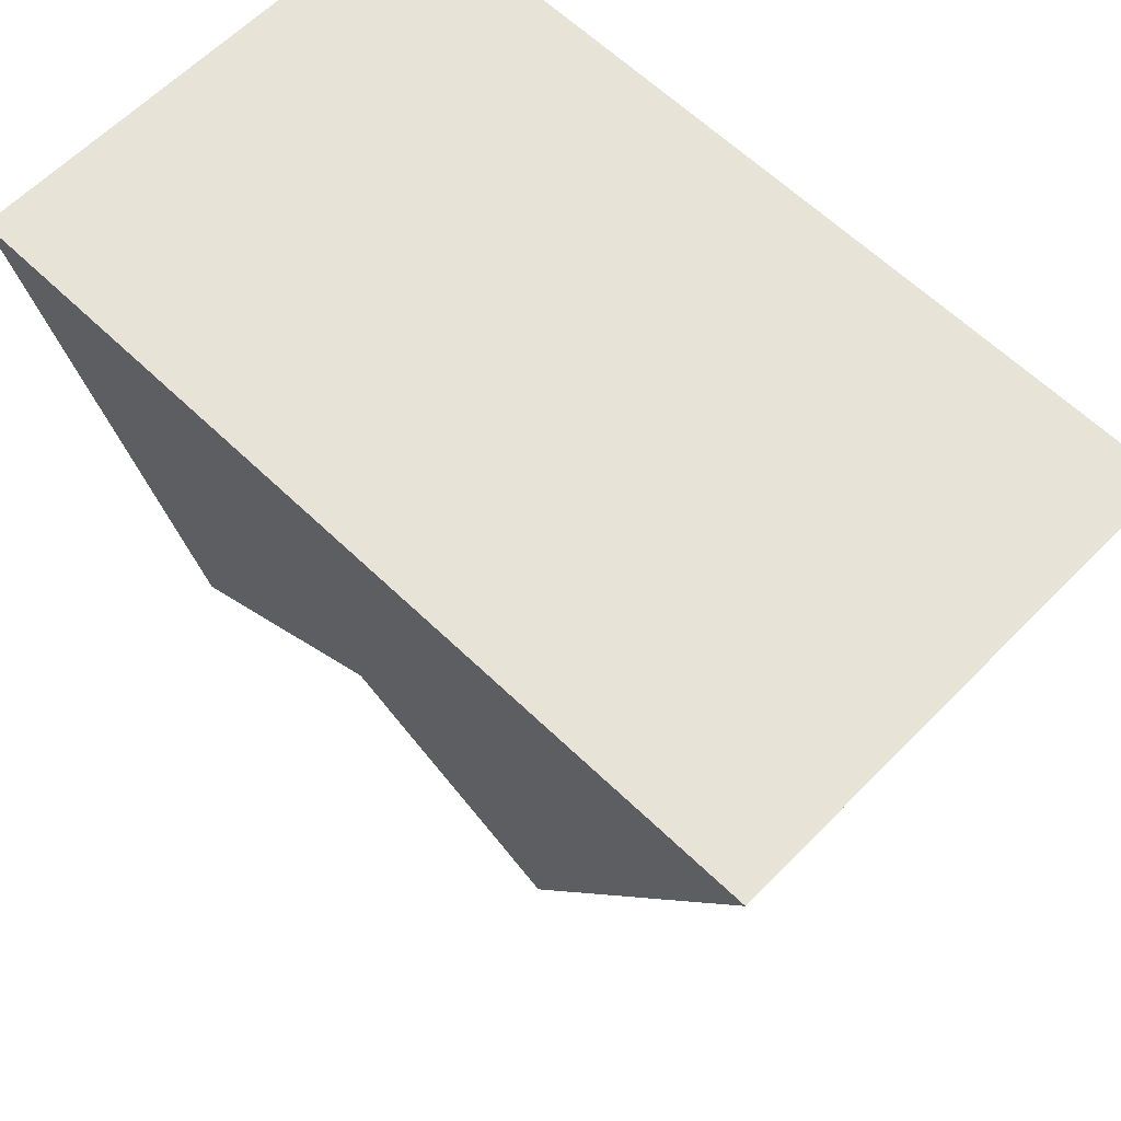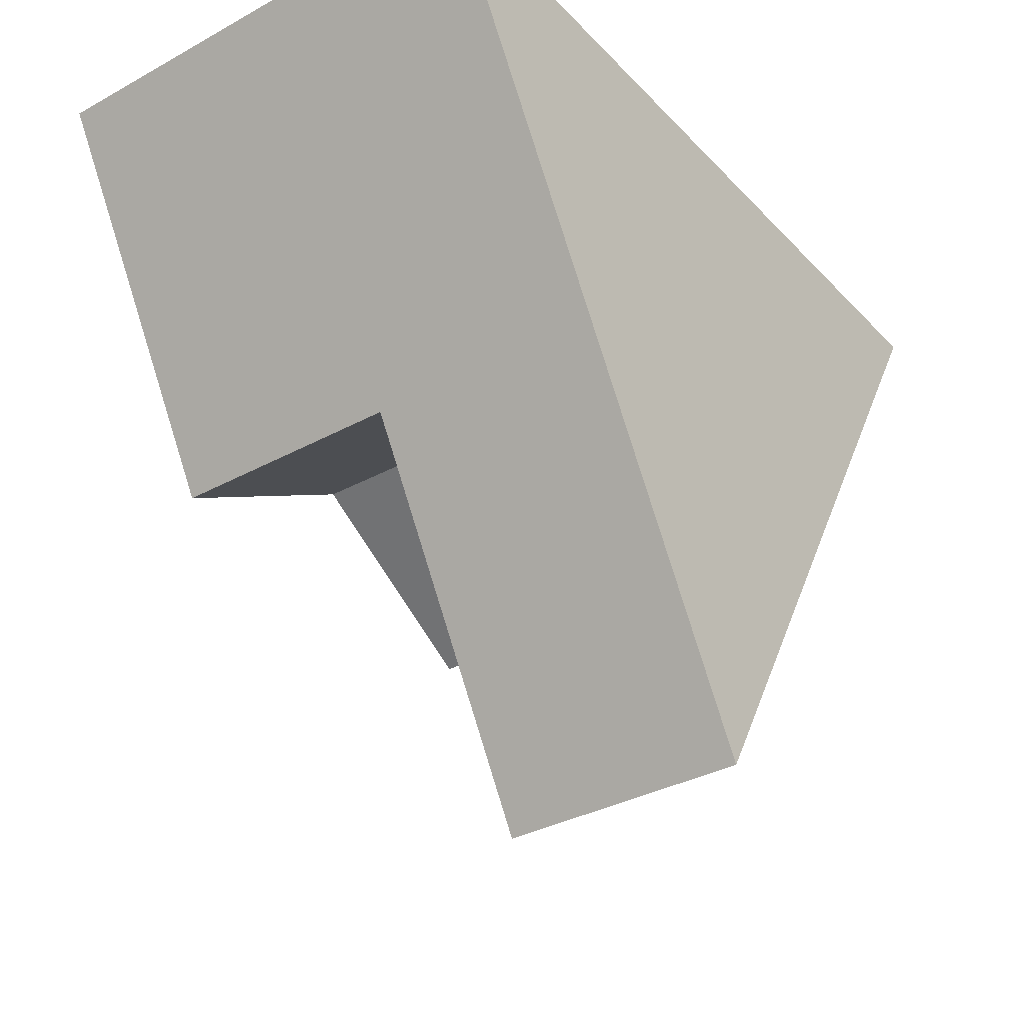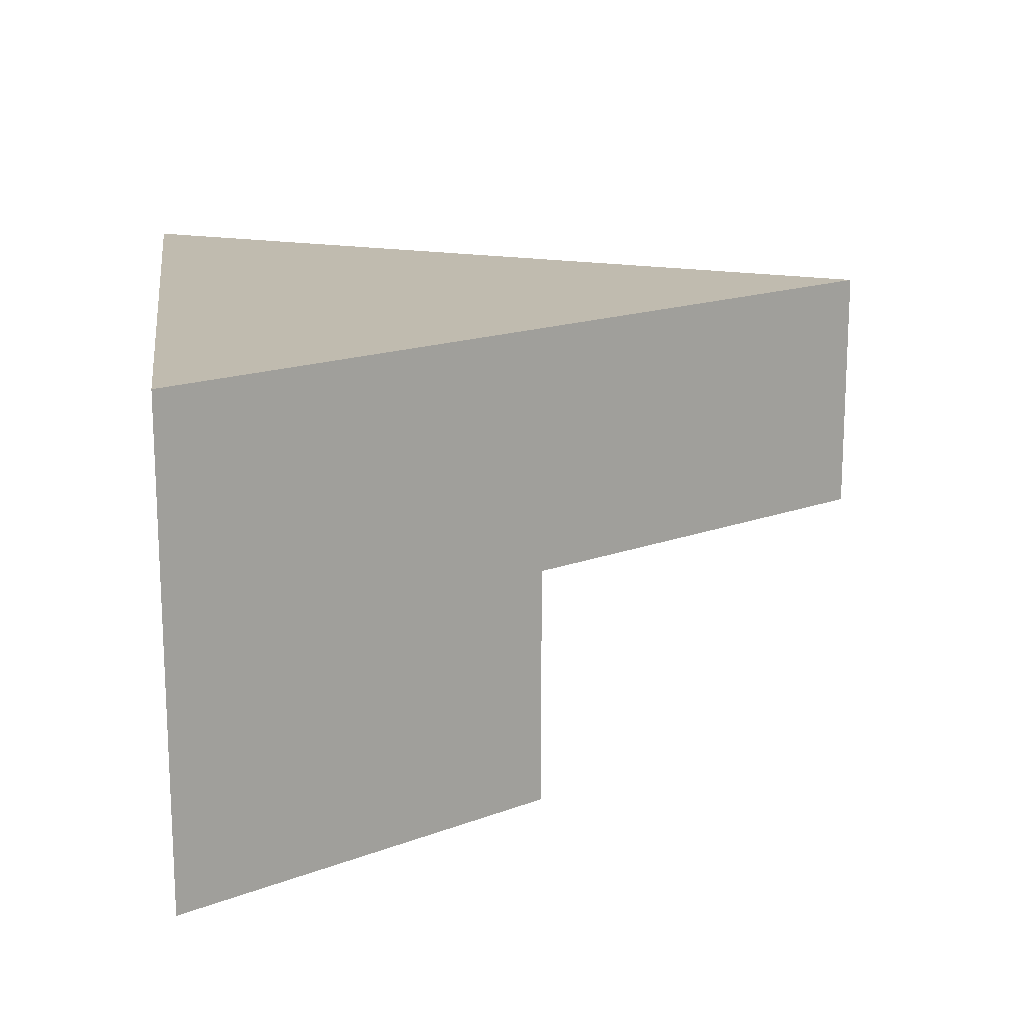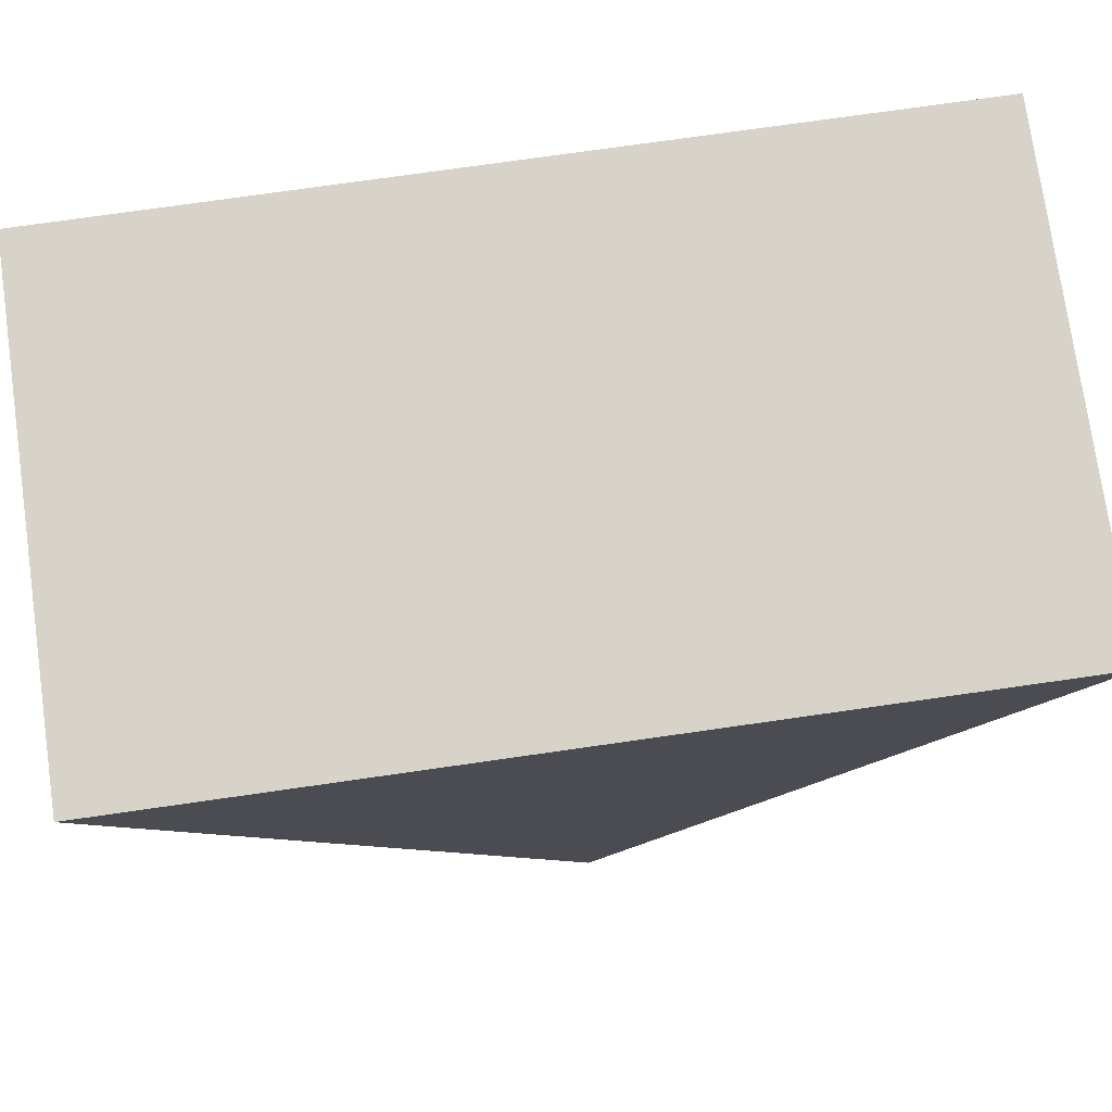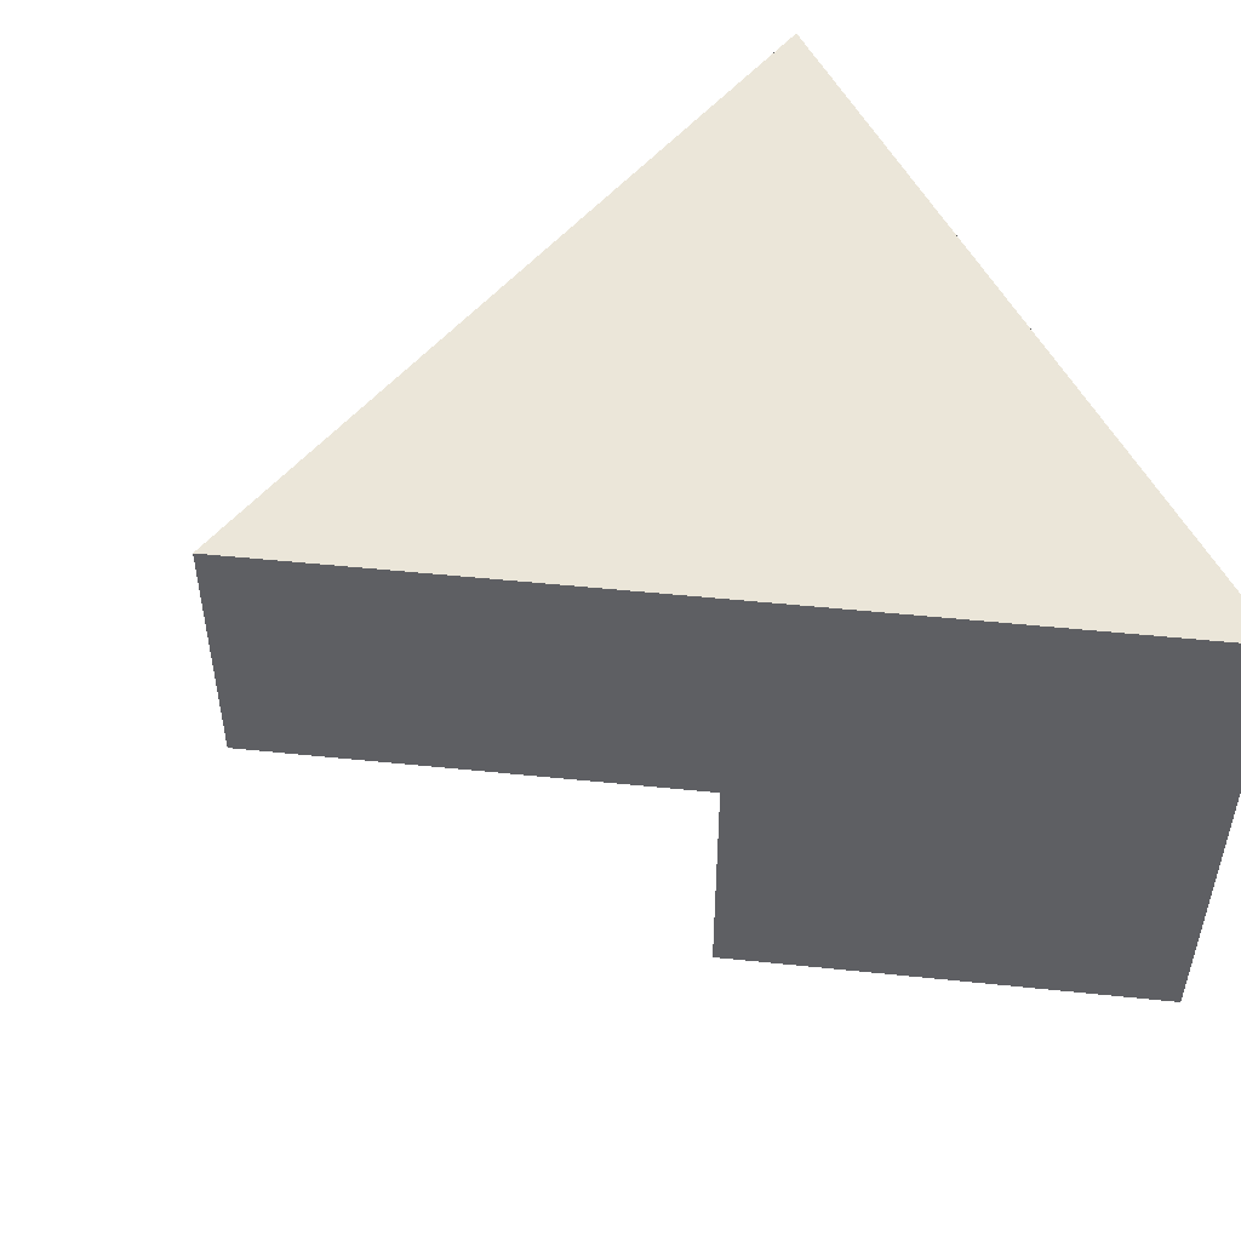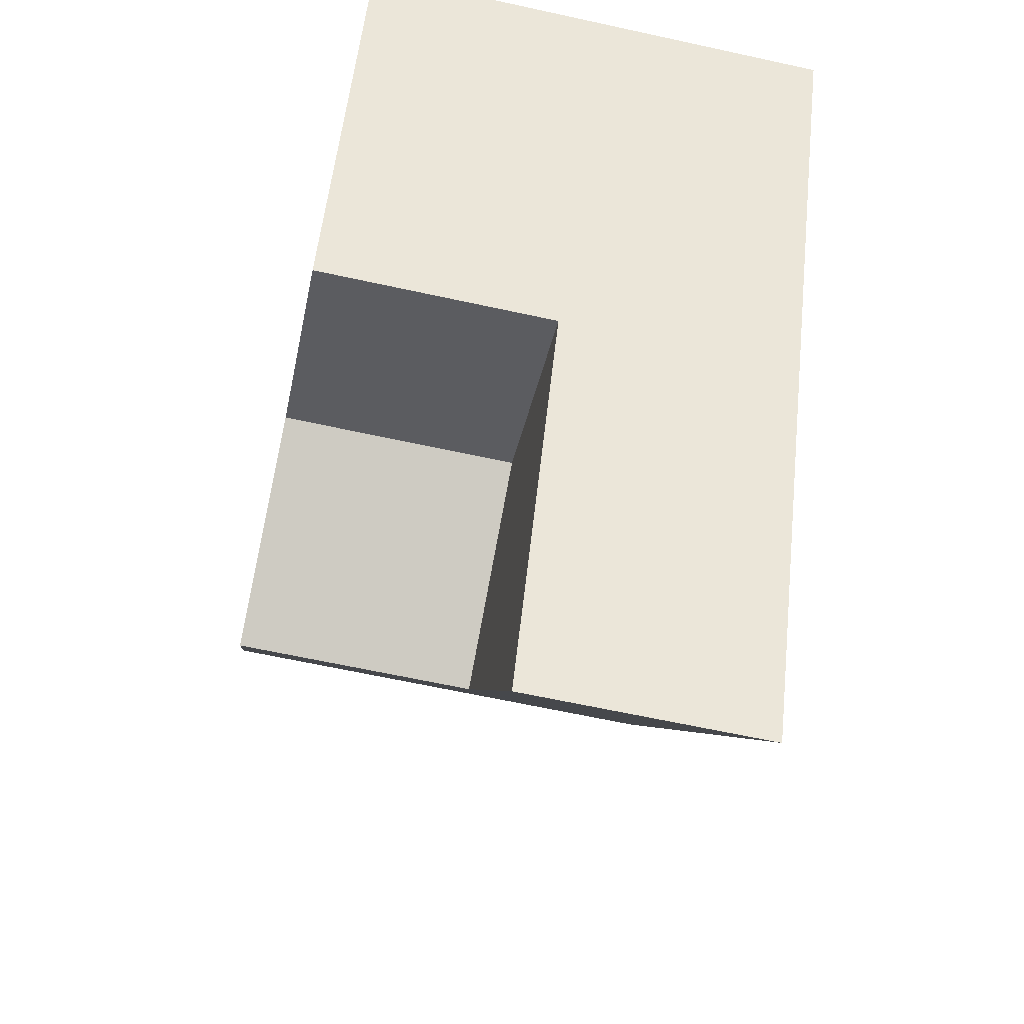
<metadata>
{"format":"obj","ext":"obj","renderer":"f3d","projection":"perspective","resolution":1024,"background":"white","views":[{"elev":62.4,"azim":44.3,"up":"+Z"},{"elev":-34.2,"azim":126.5,"up":"+Z"},{"elev":16.2,"azim":82.0,"up":"+Y"},{"elev":76.0,"azim":171.9,"up":"+Z"},{"elev":48.5,"azim":-113.4,"up":"+Y"},{"elev":-64.7,"azim":77.6,"up":"+Z"}]}
</metadata>
<code>
o tile_110_111_Cylinder.065
v 0 0.5 -1
v 0.866 -0.5 0.5
v 0.866 0.5 0.5
v -0.866 -0.5 0.5
v -0.866 0.5 0.5
v 0.433 -0.5 -0.25
v 0.433 0.5 -0.25
v -0 -0.5 0.5
v 0 0.5 0.5
v -0.433 -0.5 -0.25
v -0.433 0.5 -0.25
v 0 0 -1
v -0 0.5 -0
v 0.866 0 0.5
v -0.866 0 0.5
v -0.433 0 -0.25
v -0 -0.5 -0
v 0.433 0 -0.25
v -0 0 0.5
v -0 0 -0
f 18 7 3 14
f 19 9 5 15
f 16 11 1 12
f 8 17 6 2
f 15 5 11 16
f 8 19 15 4
f 11 13 7 1
f 14 3 9 19
f 12 1 7 18
f 4 15 16 10
f 9 3 7 13
f 2 14 19 8
f 9 13 11 5
f 6 18 14 2
f 10 17 8 4
f 16 20 17 10
f 18 6 17 20
f 16 12 18 20

</code>
